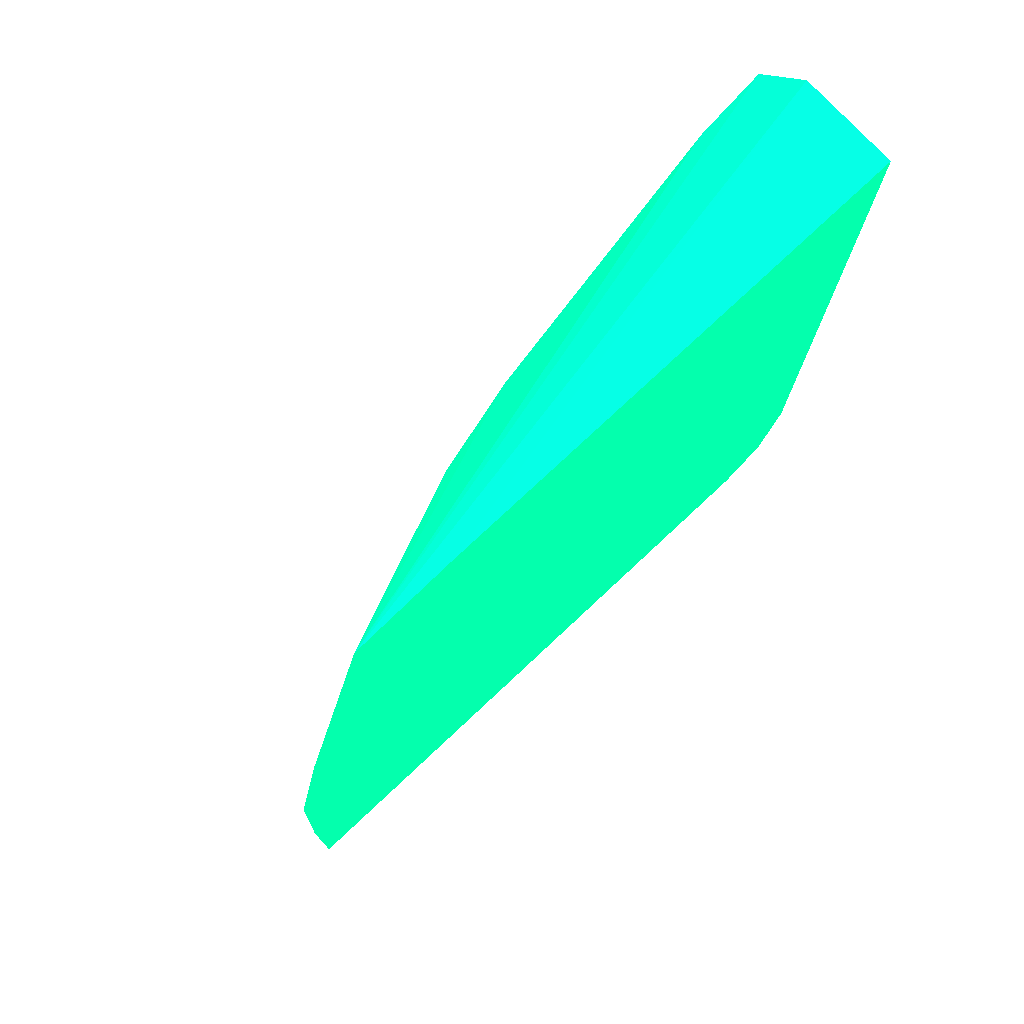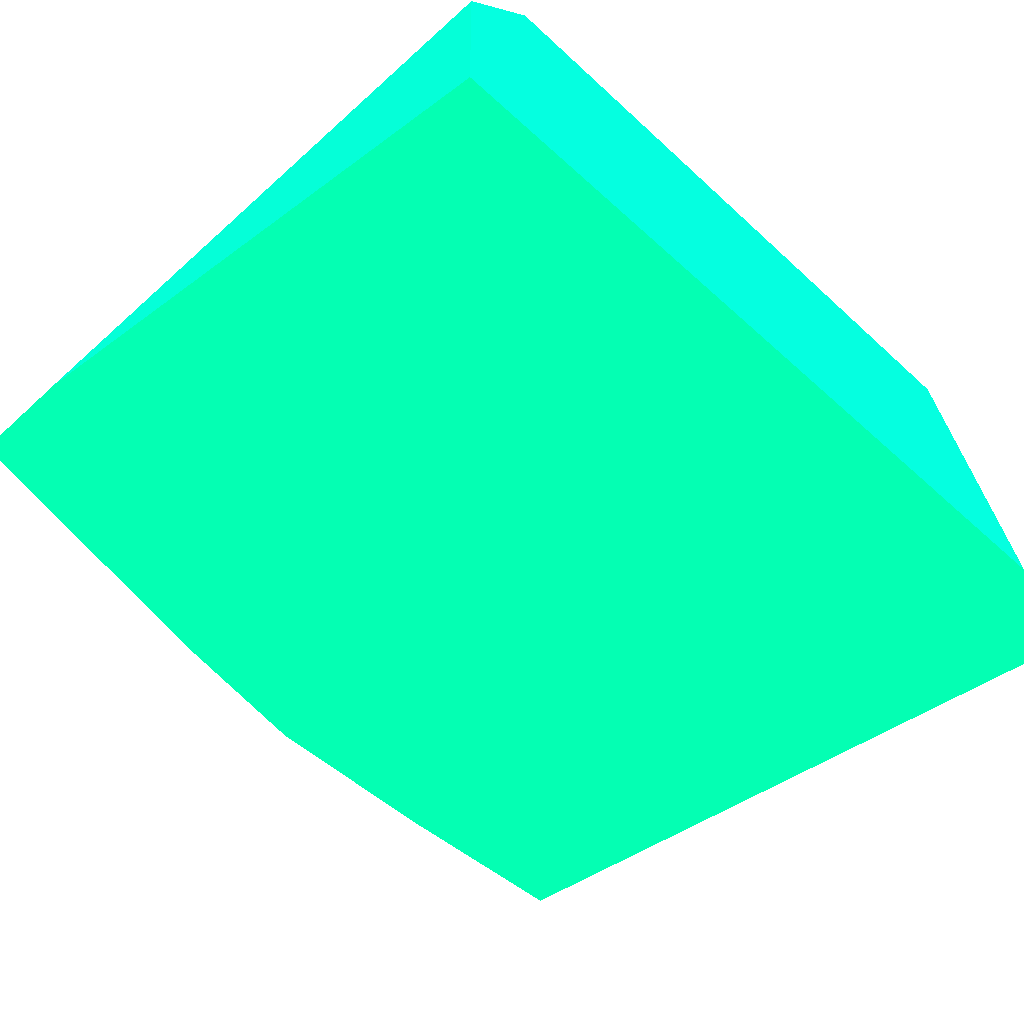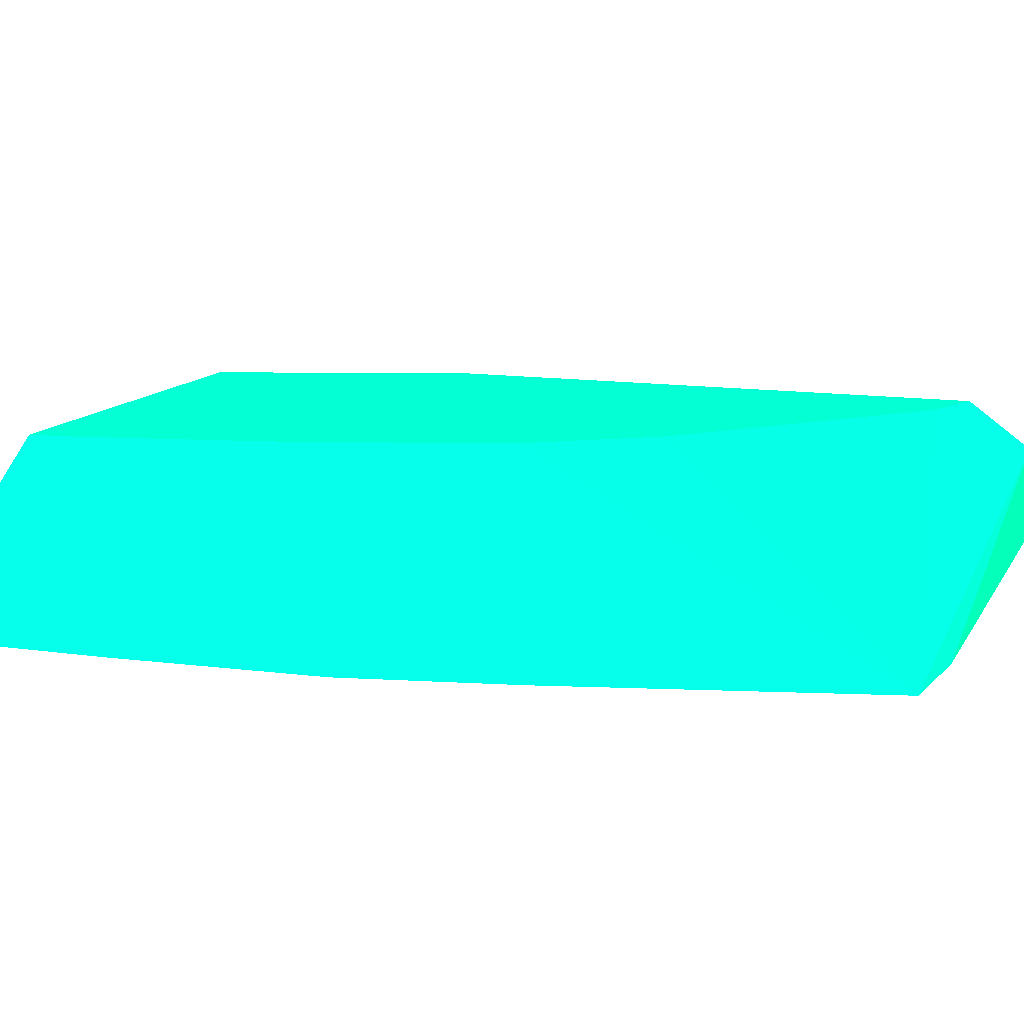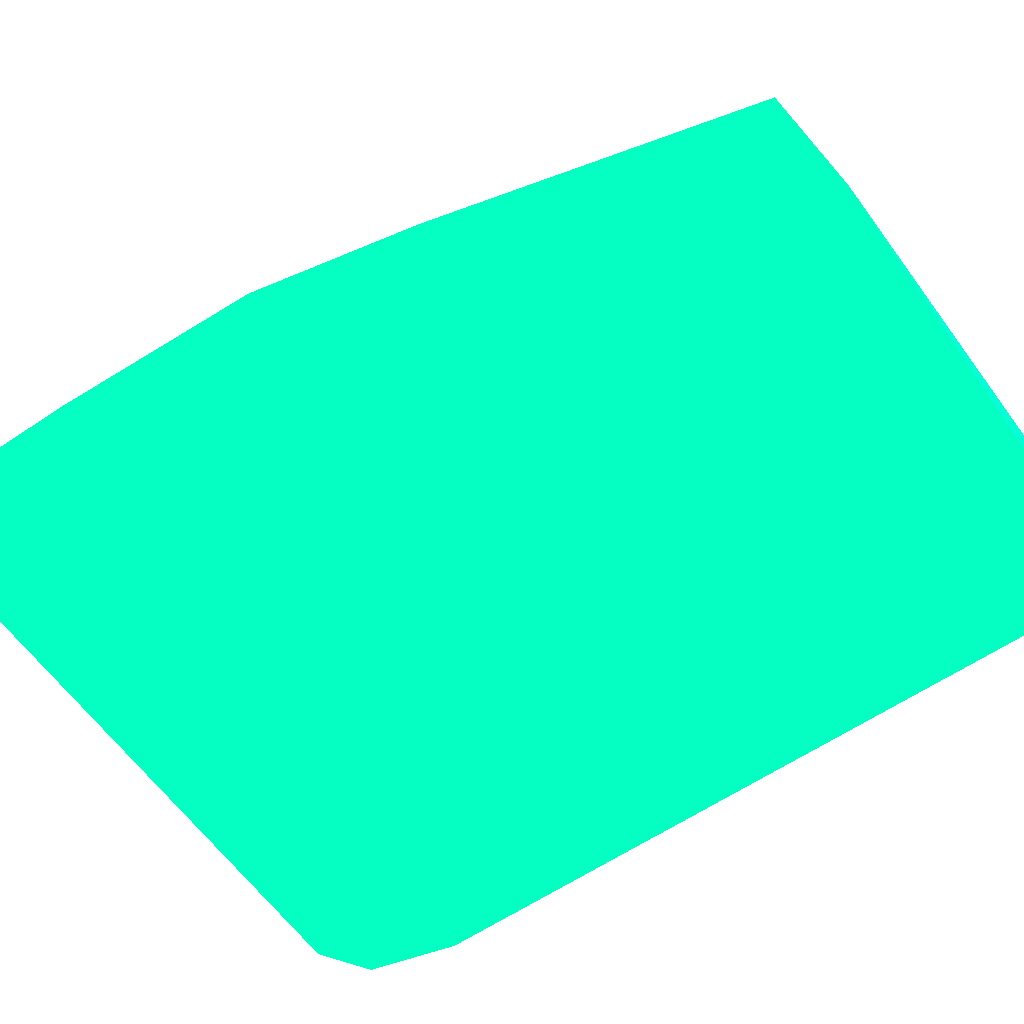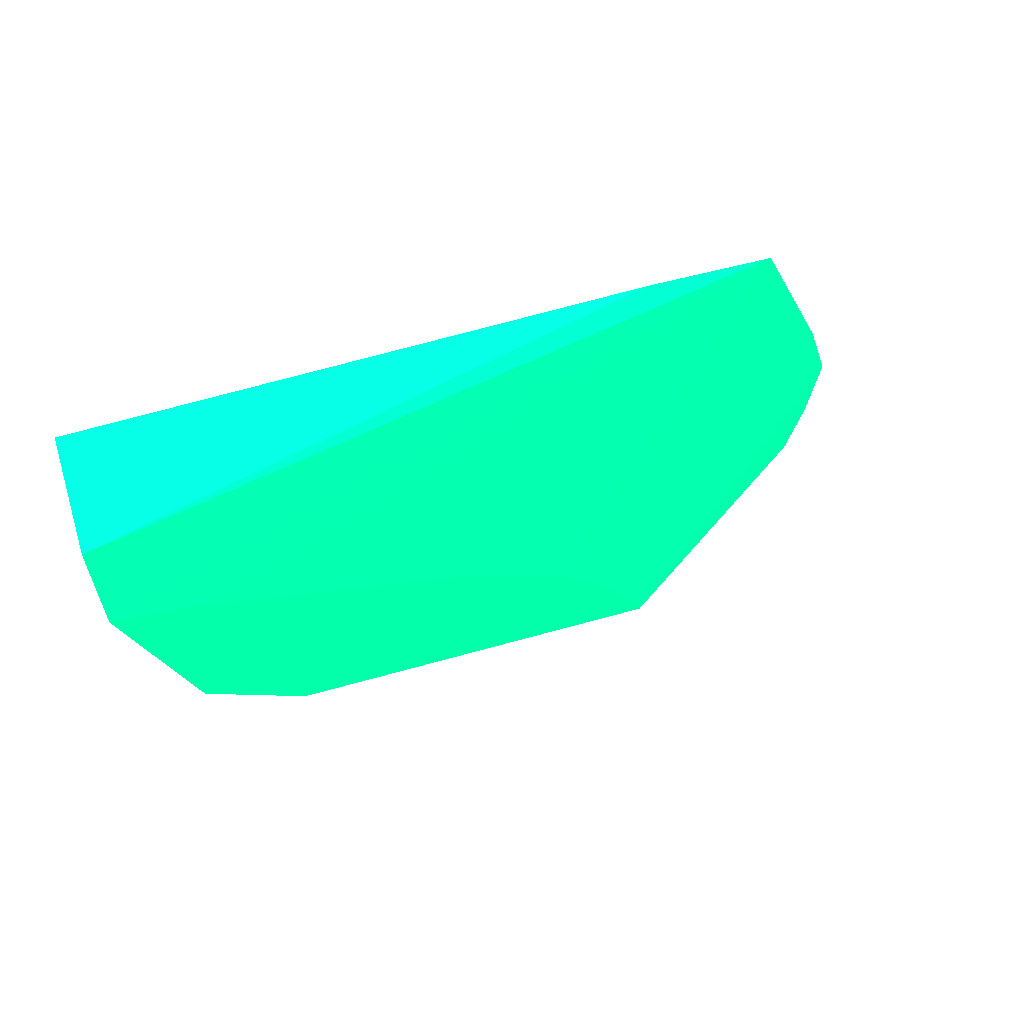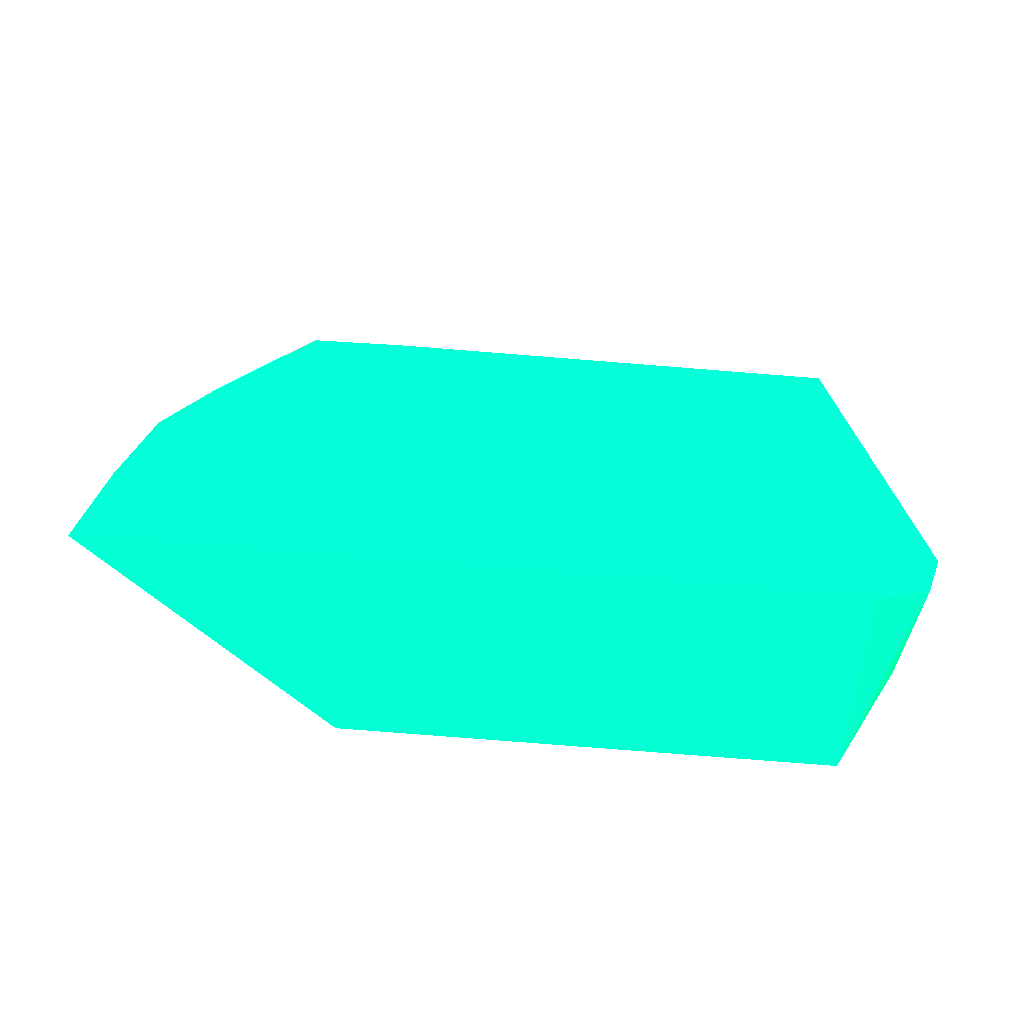
<metadata>
{"format":"obj","ext":"obj","renderer":"f3d","projection":"perspective","resolution":1024,"background":"white","views":[{"elev":76.9,"azim":136.9,"up":"+Y"},{"elev":-42.3,"azim":-138.0,"up":"+Z"},{"elev":12.4,"azim":109.4,"up":"+Z"},{"elev":-60.2,"azim":124.9,"up":"+Z"},{"elev":79.6,"azim":-14.8,"up":"+Y"},{"elev":-74.9,"azim":175.4,"up":"+Y"}]}
</metadata>
<code>
v 3.293 19.29 0.4963 0.01176 0.9882 0.5059
v 3.293 19.29 1.076 0.01176 0.9882 0.5059
v 3.293 19.82 0.4963 0.01176 0.9882 0.5059
v 3.294 16.75 0.4963 0.01176 0.9882 0.5059
v 3.293 19.57 1.076 0.01176 0.9882 0.5059
v 3.294 17.26 1.076 0.01176 0.9882 0.5059
v 3.293 19.82 0.888 0.01176 0.9882 0.5059
v 5.261 19.82 0.4963 0.01176 0.9882 0.5059
v 3.388 16.39 0.4963 0.01176 0.9882 0.5059
v 3.557 19.47 1.076 0.01176 0.9882 0.5059
v 5.676 19.78 0.4963 0.01176 0.9882 0.5059
v 3.642 16.26 1.076 0.01176 0.9882 0.5059
v 3.582 16.26 0.4963 0.01176 0.9882 0.5059
v 4.493 18.59 1.076 0.01176 0.9882 0.5059
v 5.99 18.53 0.4963 0.01176 0.9882 0.5059
v 4.784 18.15 1.076 0.01176 0.9882 0.5059
v 4.817 18.1 1.076 0.01176 0.9882 0.5059
v 4.851 18.01 1.076 0.01176 0.9882 0.5059
v 5.098 17.19 1.076 0.01176 0.9882 0.5059
v 5.278 16.26 1.076 0.01176 0.9882 0.5059
v 6.16 16.26 0.4963 0.01176 0.9882 0.5059
v 6.121 17.88 0.4963 0.01176 0.9882 0.5059
v 5.255 16.45 1.076 0.01176 0.9882 0.5059
v 6.156 17.06 0.4963 0.01176 0.9882 0.5059
v 5.274 16.31 1.076 0.01176 0.9882 0.5059
f 1 2 5
f 1 5 7
f 1 7 3
f 1 3 8
f 1 8 11
f 1 11 15
f 1 15 22
f 1 22 24
f 1 24 21
f 1 21 13
f 1 13 9
f 1 9 4
f 1 4 2
f 2 4 6
f 2 6 12
f 2 12 20
f 2 20 25
f 2 25 23
f 2 23 19
f 2 19 18
f 2 18 17
f 2 17 16
f 2 16 14
f 2 14 10
f 2 10 5
f 3 7 8
f 4 9 6
f 5 10 11
f 5 11 7
f 6 9 12
f 7 11 8
f 9 13 12
f 10 14 11
f 11 14 16
f 11 16 17
f 11 17 18
f 11 18 19
f 11 19 15
f 12 13 21
f 12 21 20
f 15 19 23
f 15 23 22
f 20 21 24
f 20 24 22
f 20 22 25
f 22 23 25

</code>
